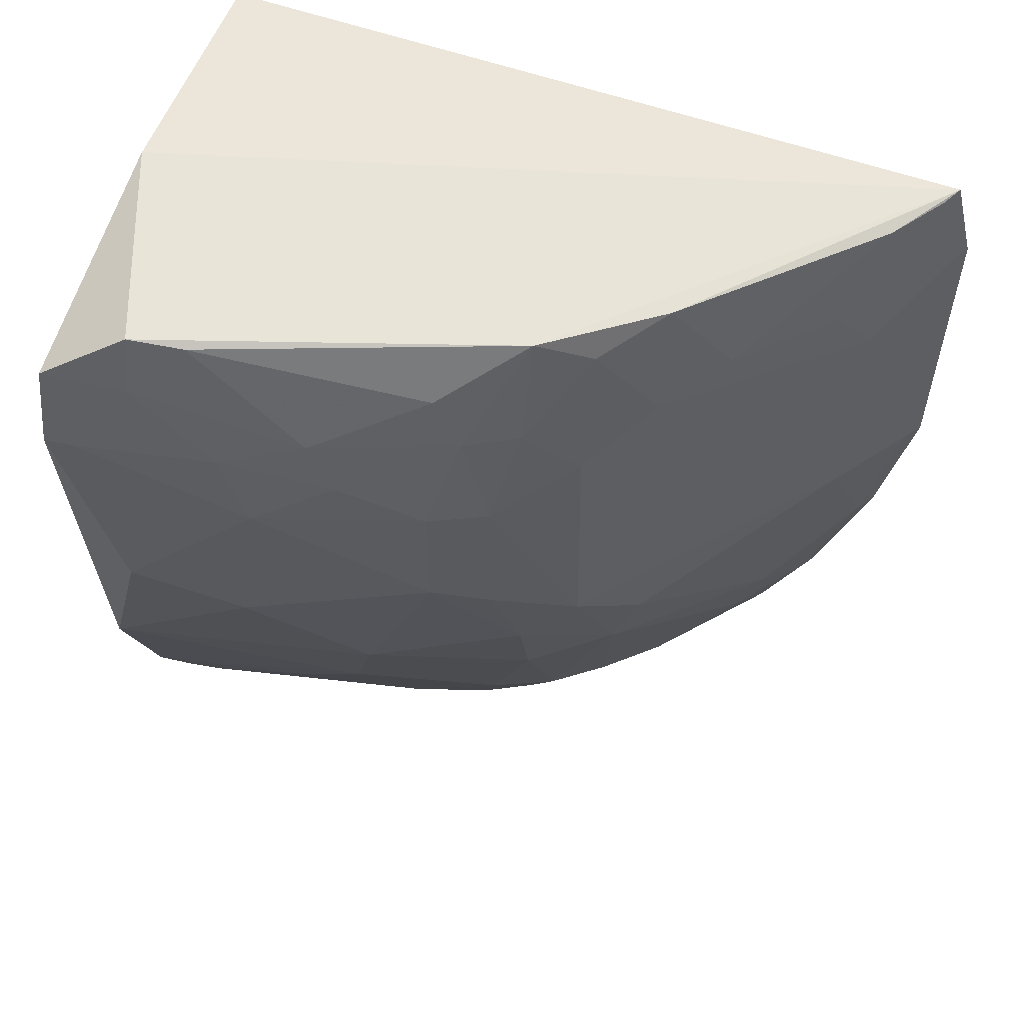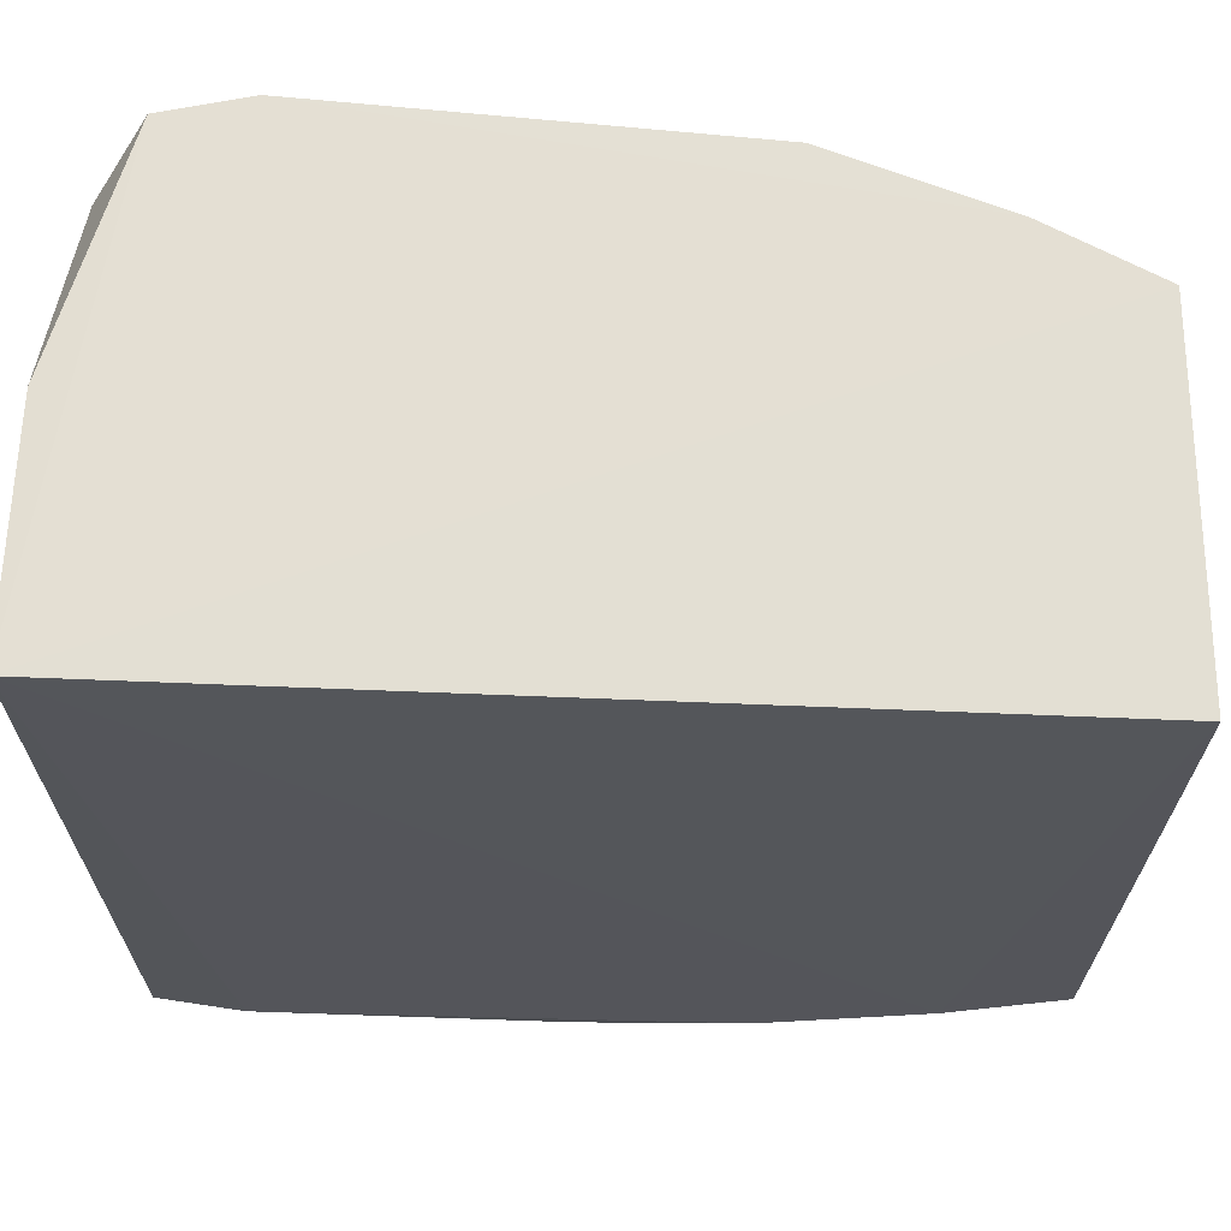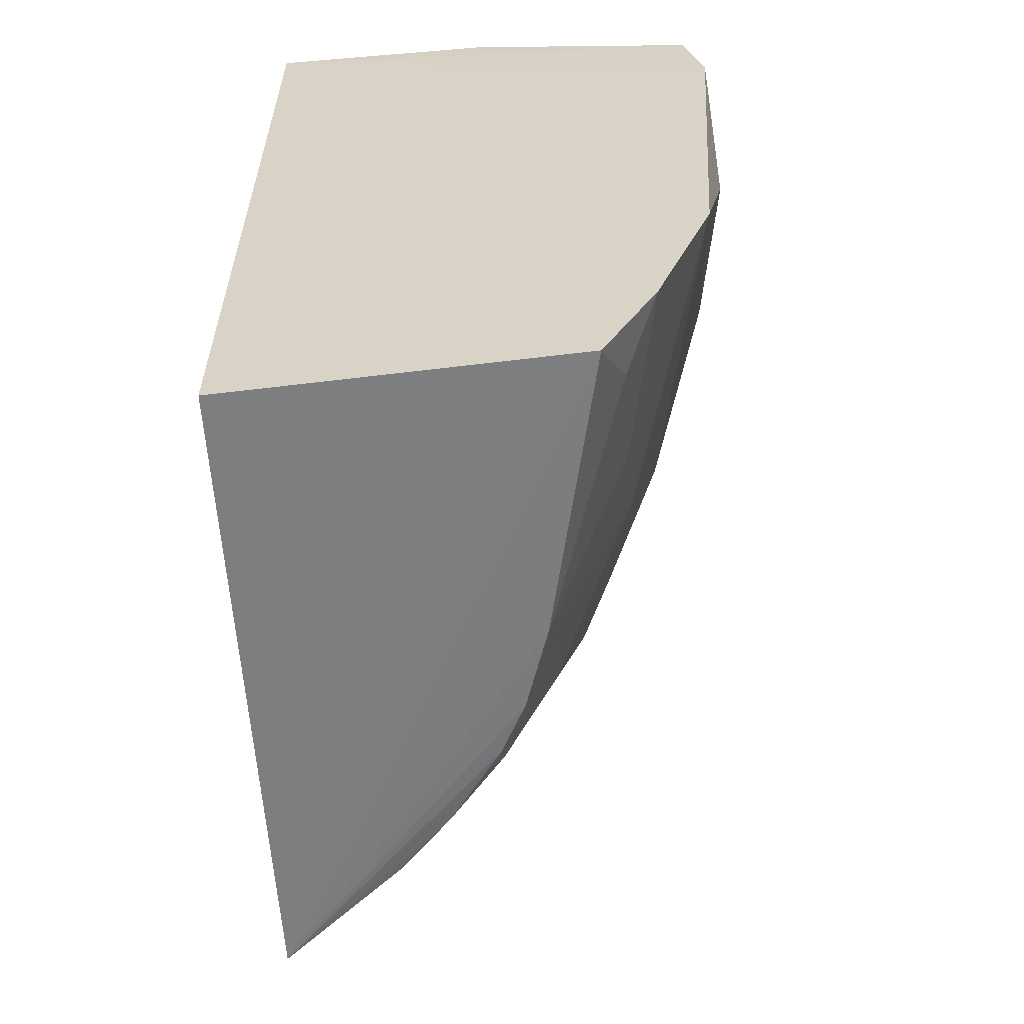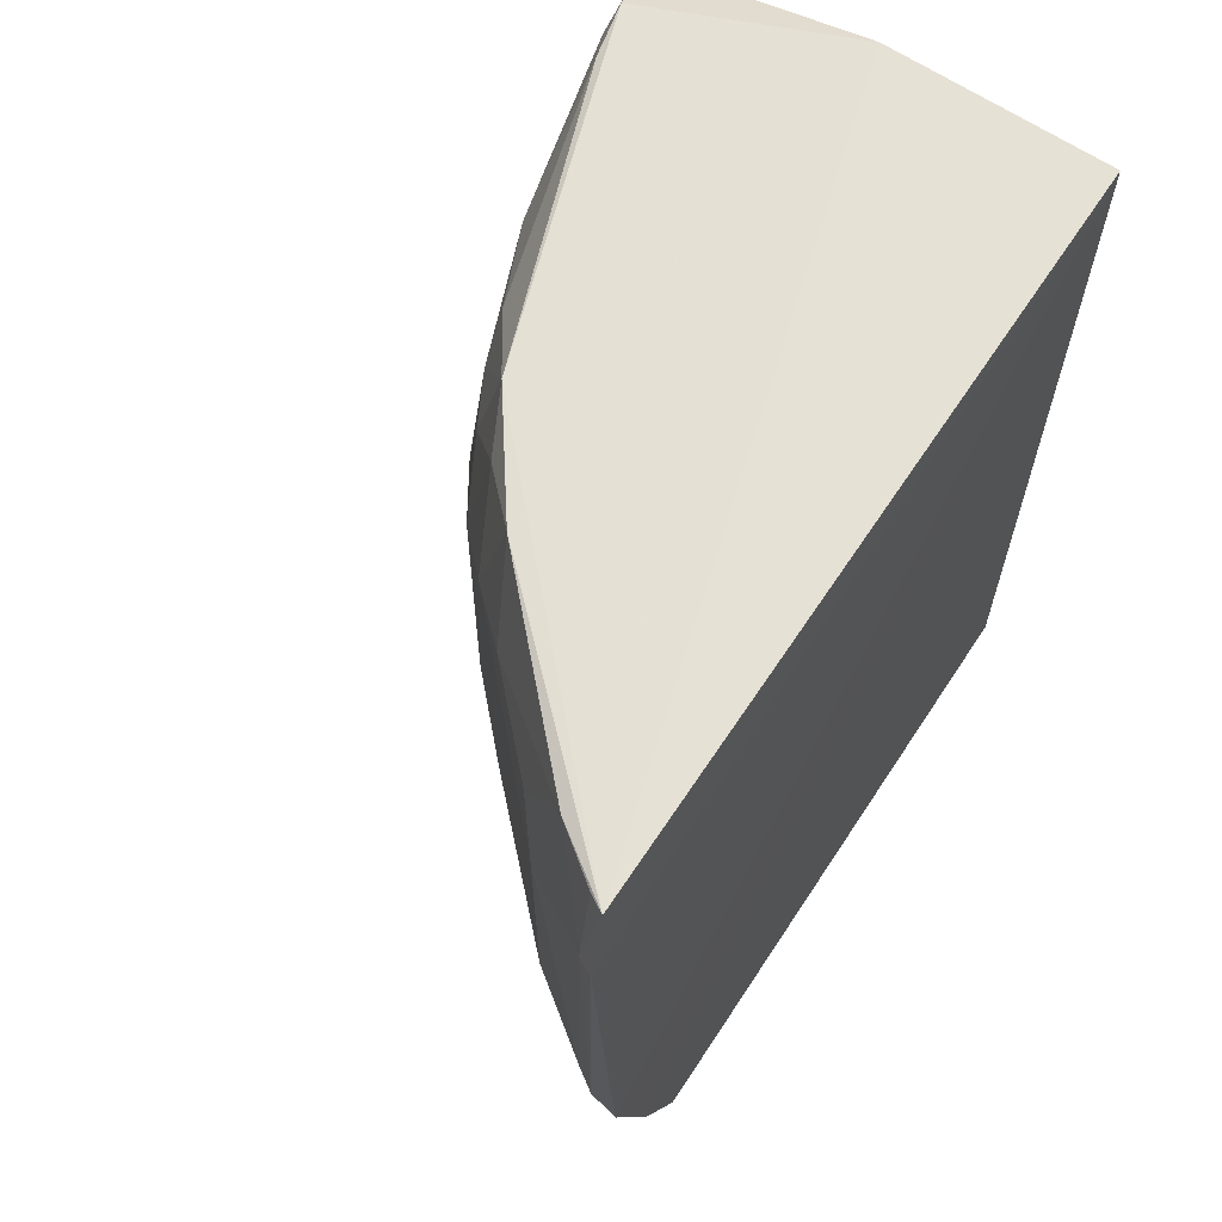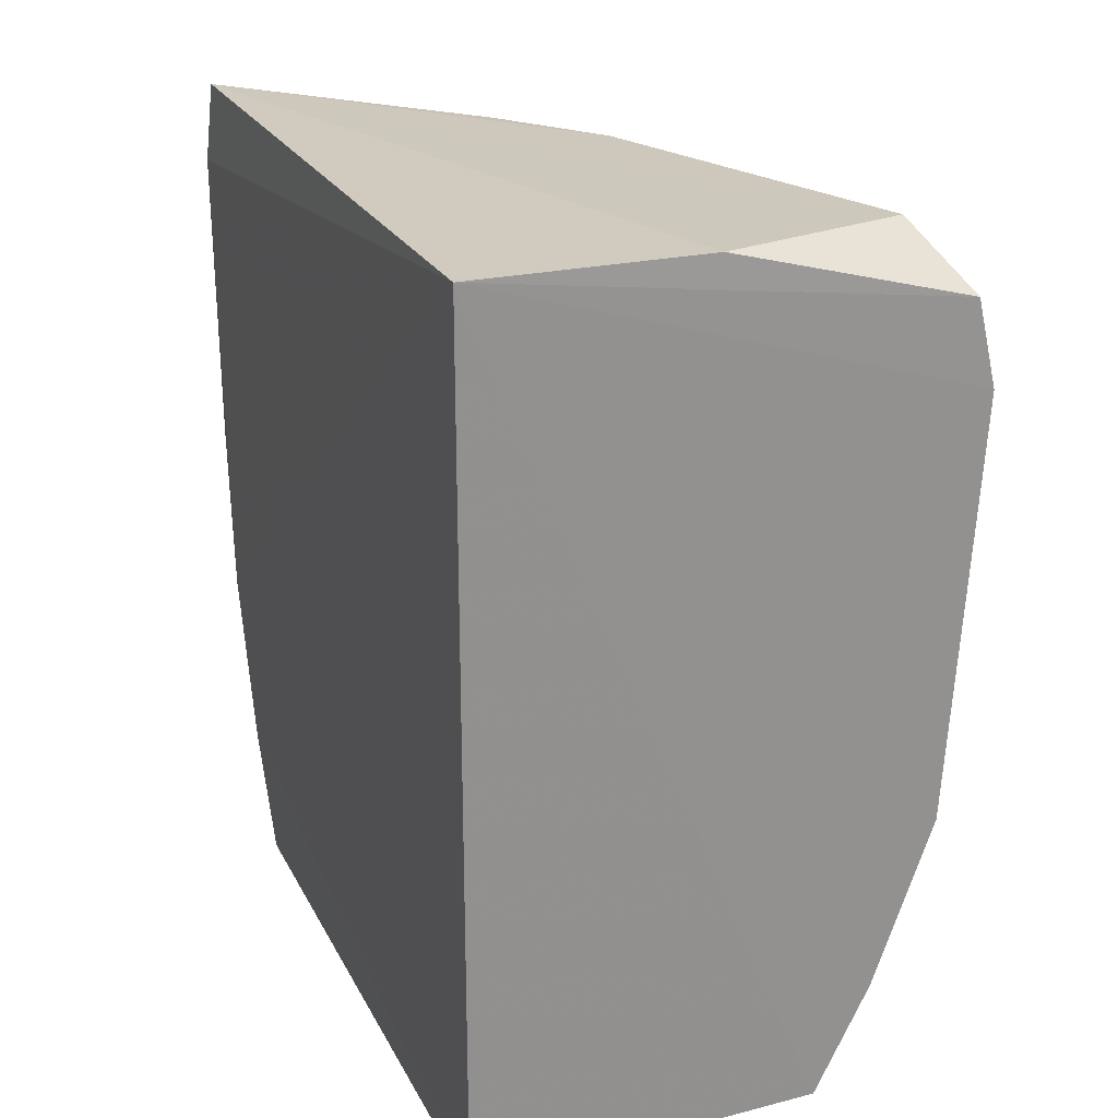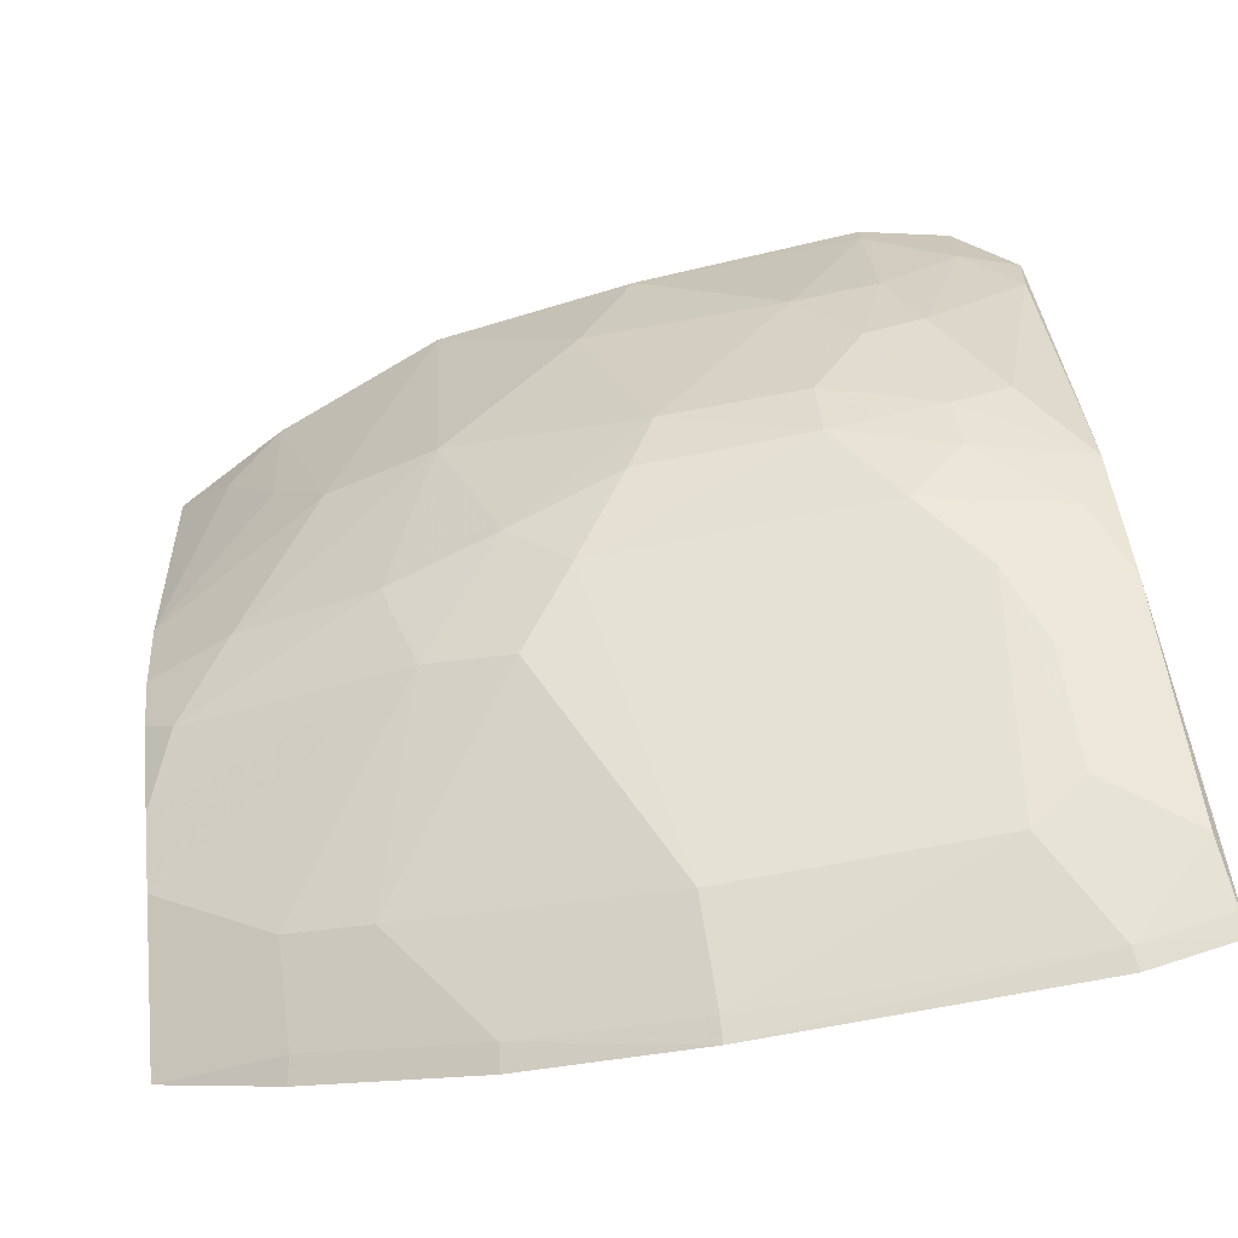
<metadata>
{"format":"obj","ext":"obj","renderer":"f3d","projection":"perspective","resolution":1024,"background":"white","views":[{"elev":57.5,"azim":-69.4,"up":"+Z"},{"elev":66.1,"azim":92.3,"up":"+Y"},{"elev":-59.7,"azim":-175.1,"up":"+Z"},{"elev":64.2,"azim":34.2,"up":"+Z"},{"elev":23.8,"azim":159.1,"up":"+Z"},{"elev":-78.3,"azim":-79.3,"up":"+Y"}]}
</metadata>
<code>
v -0.2277 -0.423 0.1761
v -0.2285 -0.3493 -0.2258
v -0.2348 -0.01064 0.2239
v -0.4813 -0.00876 0.1904
v -0.4282 -0.2291 0.01353
v -0.2348 -0.01064 -0.2306
v -0.2298 -0.4118 0.2212
v -0.2269 -0.4067 -0.07607
v -0.4175 -0.007727 -0.2221
v -0.4644 -0.05279 0.2184
v -0.3697 -0.3001 0.1593
v -0.2273 -0.3778 -0.1651
v -0.4917 -0.008034 0.1455
v -0.3529 -0.2277 -0.2205
v -0.3561 -0.01064 0.2239
v -0.2954 -0.3721 0.1744
v -0.428 -0.2138 0.159
v -0.3695 -0.2994 -0.04415
v -0.4775 -0.007788 -0.07533
v -0.4747 -0.05262 0.1887
v -0.3822 -0.1573 -0.2212
v -0.2373 -0.4173 0.1749
v -0.3538 -0.2982 0.2173
v -0.3997 -0.2693 0.1298
v -0.4741 -0.1116 0.1014
v -0.2816 -0.3564 -0.119
v -0.3971 -0.2405 -0.1026
v -0.2815 -0.3885 0.1465
v -0.4579 -0.1414 0.1603
v -0.3673 -0.2006 -0.2209
v -0.427 -0.09648 -0.1618
v -0.2665 -0.3862 0.2172
v -0.2287 -0.4236 0.01295
v -0.3394 -0.3284 0.1741
v -0.3968 -0.2409 0.2171
v -0.4286 -0.2288 0.1012
v -0.3992 -0.2708 -0.01537
v -0.4739 -0.09717 -0.001248
v -0.4731 -0.09665 0.1452
v -0.2385 -0.3717 -0.1624
v -0.2953 -0.2971 -0.221
v -0.4582 -0.0815 0.2157
v -0.3838 -0.213 -0.1765
v -0.4464 -0.007698 -0.1637
v -0.4282 -0.03725 -0.1909
v -0.2394 -0.406 0.2191
v -0.2387 -0.4173 0.01373
v -0.4128 -0.241 0.1591
v -0.3832 -0.2689 0.2022
v -0.4275 -0.1992 0.1884
v -0.4437 -0.199 0.02864
v -0.4434 -0.1985 0.1014
v -0.2817 -0.3872 0.01362
v -0.3698 -0.2848 -0.08848
v -0.4129 -0.2411 -0.04508
v -0.4419 -0.1561 -0.07343
v -0.4902 -0.03816 0.02861
v -0.4893 -0.0228 0.1451
v -0.4581 -0.1547 0.1298
v -0.2381 -0.4002 -0.07456
v -0.323 -0.2686 -0.2201
v -0.2801 -0.3416 -0.1614
v -0.3533 -0.2421 -0.2053
v -0.4283 -0.1397 -0.1317
f 7 1 3
f 8 3 1
f 9 3 6
f 9 6 2
f 12 6 3
f 12 3 8
f 12 2 6
f 13 4 3
f 13 3 9
f 15 10 7
f 15 7 3
f 15 3 4
f 15 4 10
f 20 10 4
f 20 4 13
f 21 9 2
f 22 1 7
f 28 16 11
f 28 22 16
f 30 21 2
f 30 2 14
f 32 16 22
f 32 7 23
f 33 8 1
f 33 1 22
f 34 23 11
f 34 11 16
f 34 32 23
f 34 16 32
f 35 23 7
f 35 7 10
f 37 11 24
f 37 28 11
f 37 36 5
f 37 24 36
f 39 29 20
f 40 12 8
f 40 2 12
f 42 10 20
f 42 20 29
f 42 35 10
f 43 21 30
f 44 19 13
f 44 13 9
f 45 9 21
f 45 21 31
f 45 44 9
f 45 31 44
f 46 32 22
f 46 22 7
f 46 7 32
f 47 33 22
f 47 22 28
f 48 35 17
f 48 36 24
f 48 17 36
f 49 11 23
f 49 23 35
f 49 35 48
f 49 48 24
f 49 24 11
f 50 29 17
f 50 17 35
f 50 42 29
f 50 35 42
f 51 5 36
f 51 25 38
f 52 51 36
f 52 25 51
f 52 36 17
f 53 37 18
f 53 28 37
f 53 47 28
f 53 18 26
f 54 18 37
f 54 26 18
f 55 37 5
f 55 54 37
f 55 27 54
f 55 5 51
f 56 27 55
f 56 55 51
f 56 51 38
f 56 43 27
f 56 38 19
f 57 38 25
f 57 13 19
f 57 19 38
f 58 39 20
f 58 20 13
f 58 25 39
f 58 57 25
f 58 13 57
f 59 39 25
f 59 29 39
f 59 25 52
f 59 52 17
f 59 17 29
f 60 40 8
f 60 26 40
f 60 53 26
f 60 47 53
f 60 8 33
f 60 33 47
f 61 14 2
f 61 2 41
f 61 41 54
f 62 40 26
f 62 54 41
f 62 26 54
f 62 41 2
f 62 2 40
f 63 43 30
f 63 30 14
f 63 14 61
f 63 27 43
f 63 61 54
f 63 54 27
f 64 31 21
f 64 21 43
f 64 43 56
f 64 56 19
f 64 44 31
f 64 19 44

</code>
